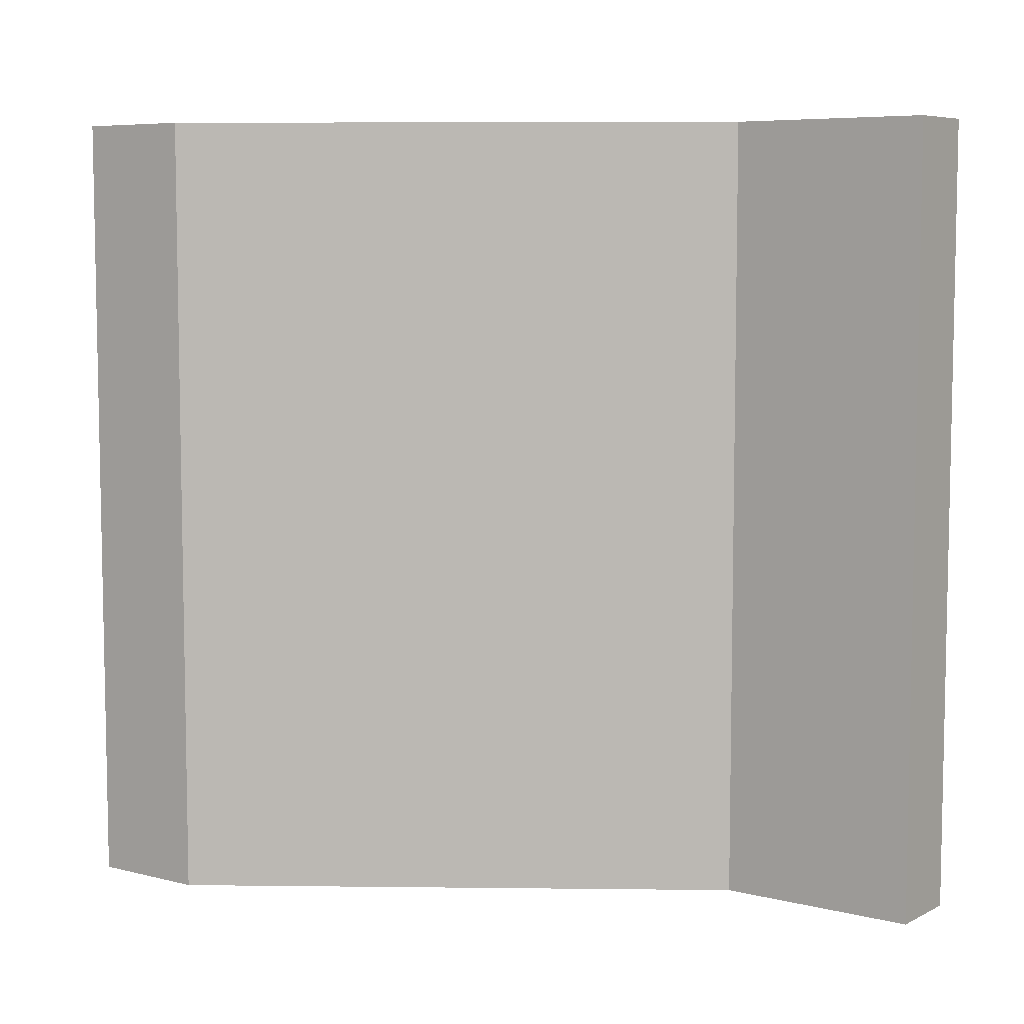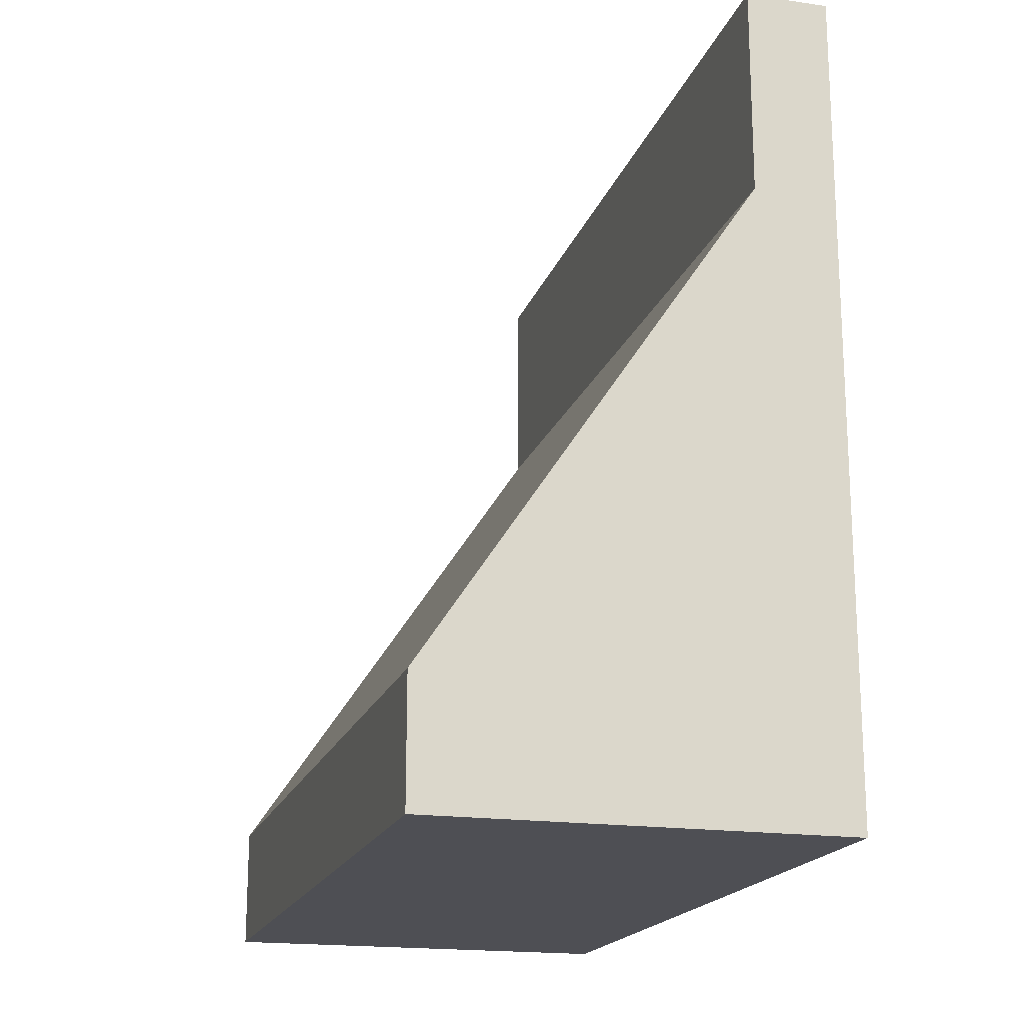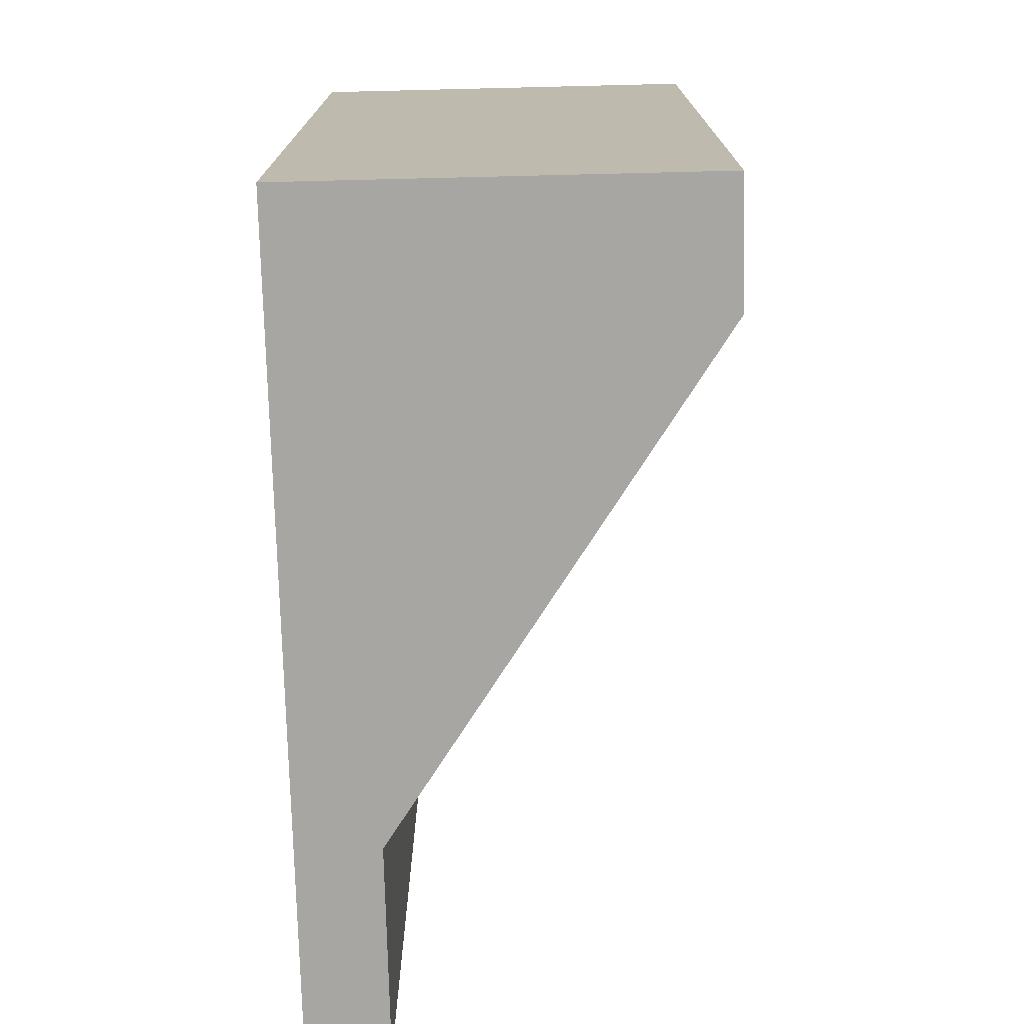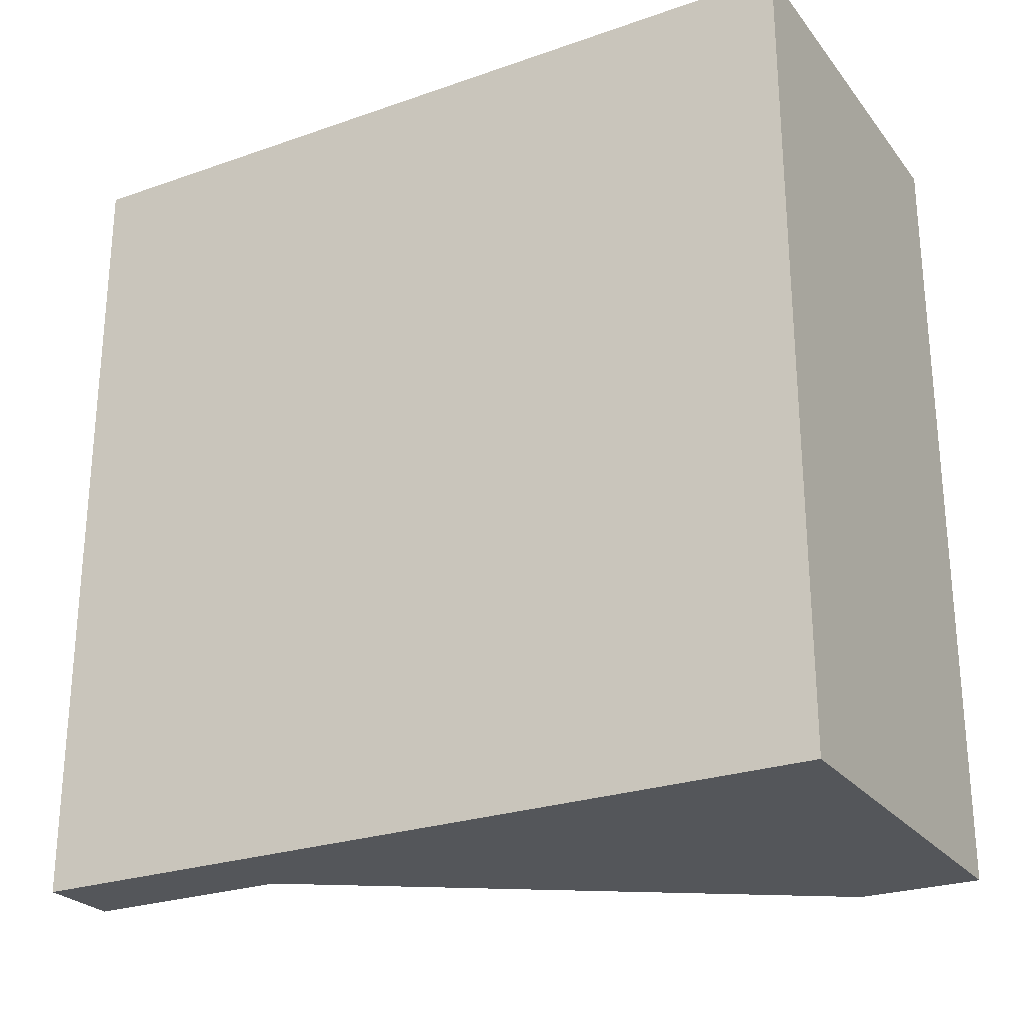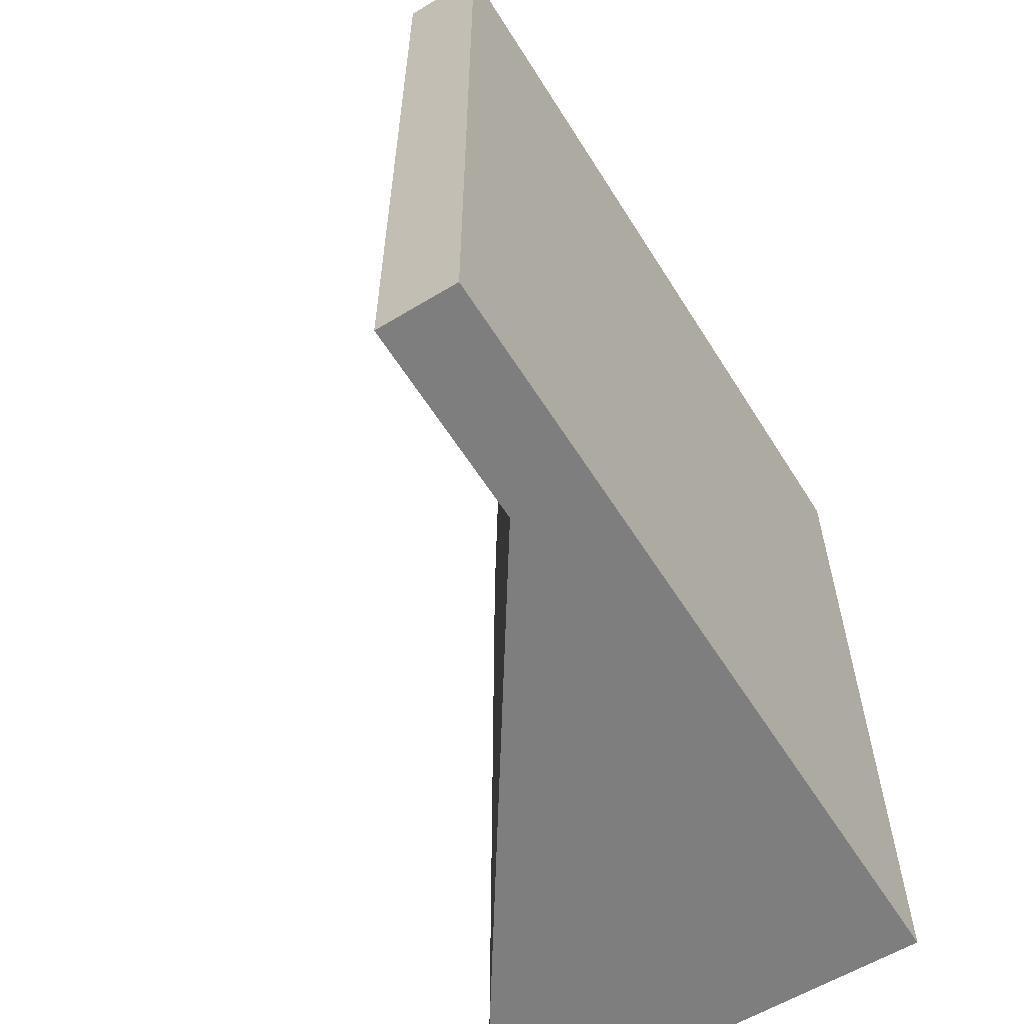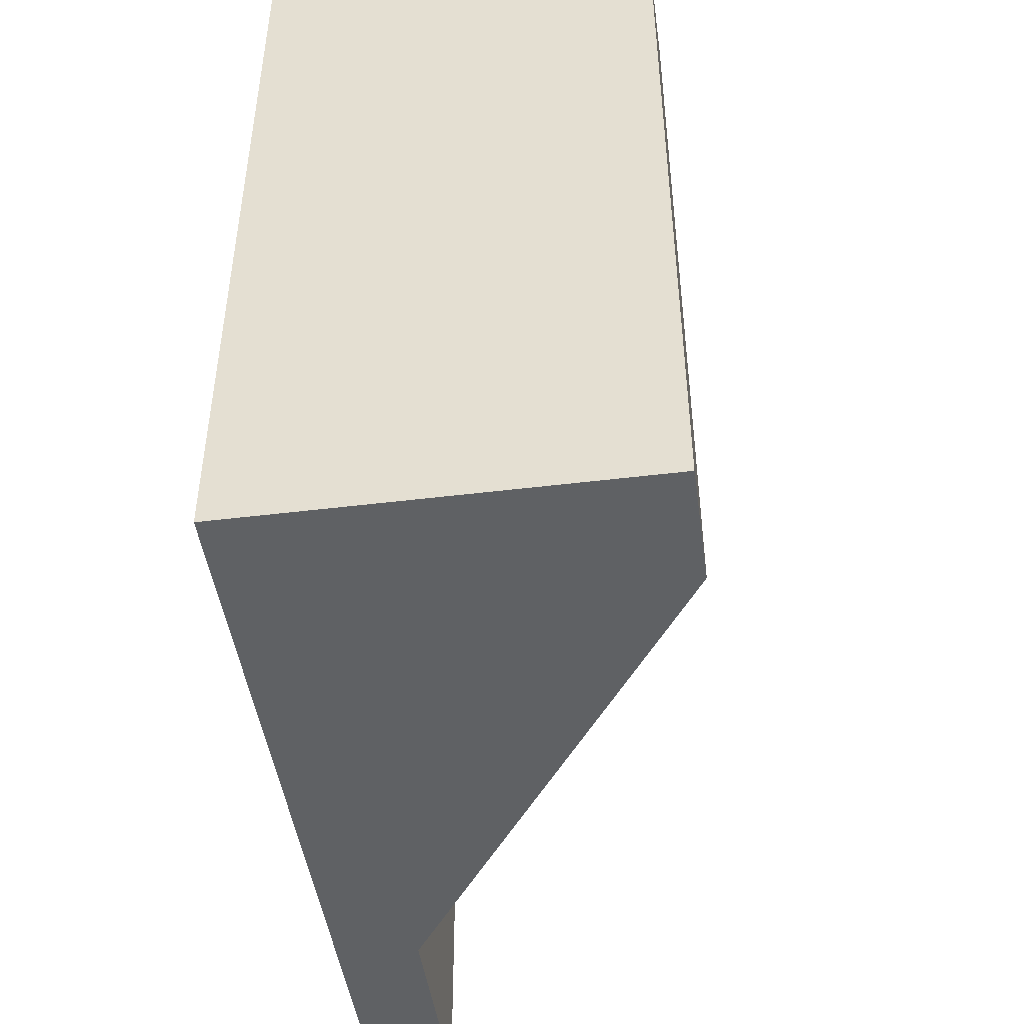
<metadata>
{"format":"obj","ext":"obj","renderer":"f3d","projection":"perspective","resolution":1024,"background":"white","views":[{"elev":6.9,"azim":125.8,"up":"+Z"},{"elev":-18.4,"azim":164.4,"up":"+Y"},{"elev":-74.1,"azim":1.4,"up":"+Z"},{"elev":-25.6,"azim":-60.8,"up":"+Z"},{"elev":-59.5,"azim":-148.1,"up":"+Z"},{"elev":-46.5,"azim":8.0,"up":"+Z"}]}
</metadata>
<code>
o Cube.003
v -0 0 0
v 0.5 0 0
v 0.5 0 1
v -0 0 1
v 1e-06 1 0
v 0 1 1
v 0.1 1 1
v 0.1 1 1e-06
v 0 0.745 0
v 0.1 0.745 0
v 0.1 0.745 1
v 0 0.745 1
v -0 0.15 0
v -0 0.15 1
v 0.5 0.15 0
v 0.5 0.15 1
f 1 2 3 4
f 5 6 7 8
f 9 5 8 10
f 10 8 7 11
f 11 7 6 12
f 13 1 4 14
f 1 13 15 2
f 2 15 16 3
f 3 16 14 4
f 9 13 14 12
f 13 9 10 15
f 15 10 11 16
f 16 11 12 14
f 5 9 12 6

</code>
